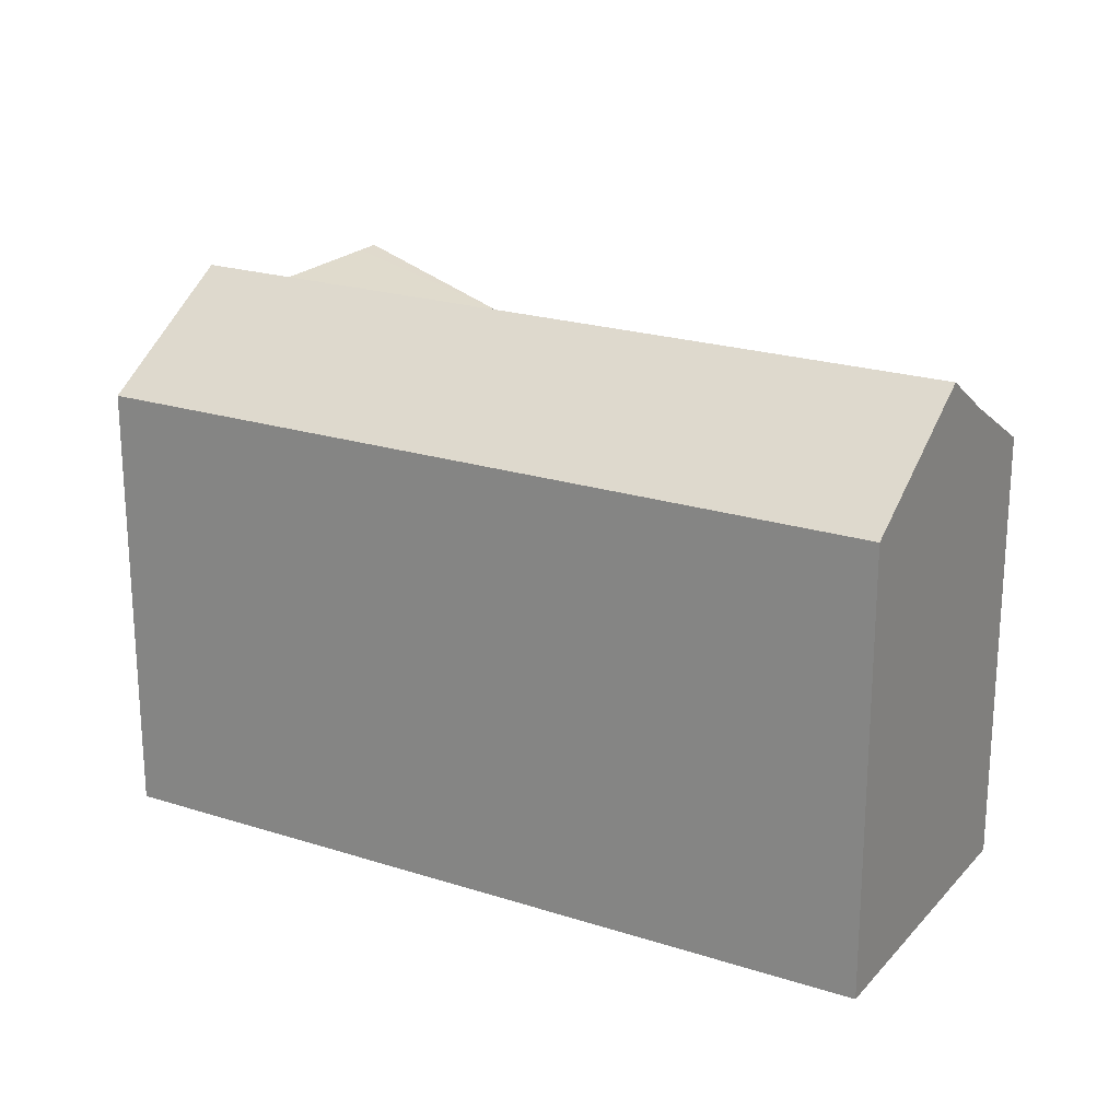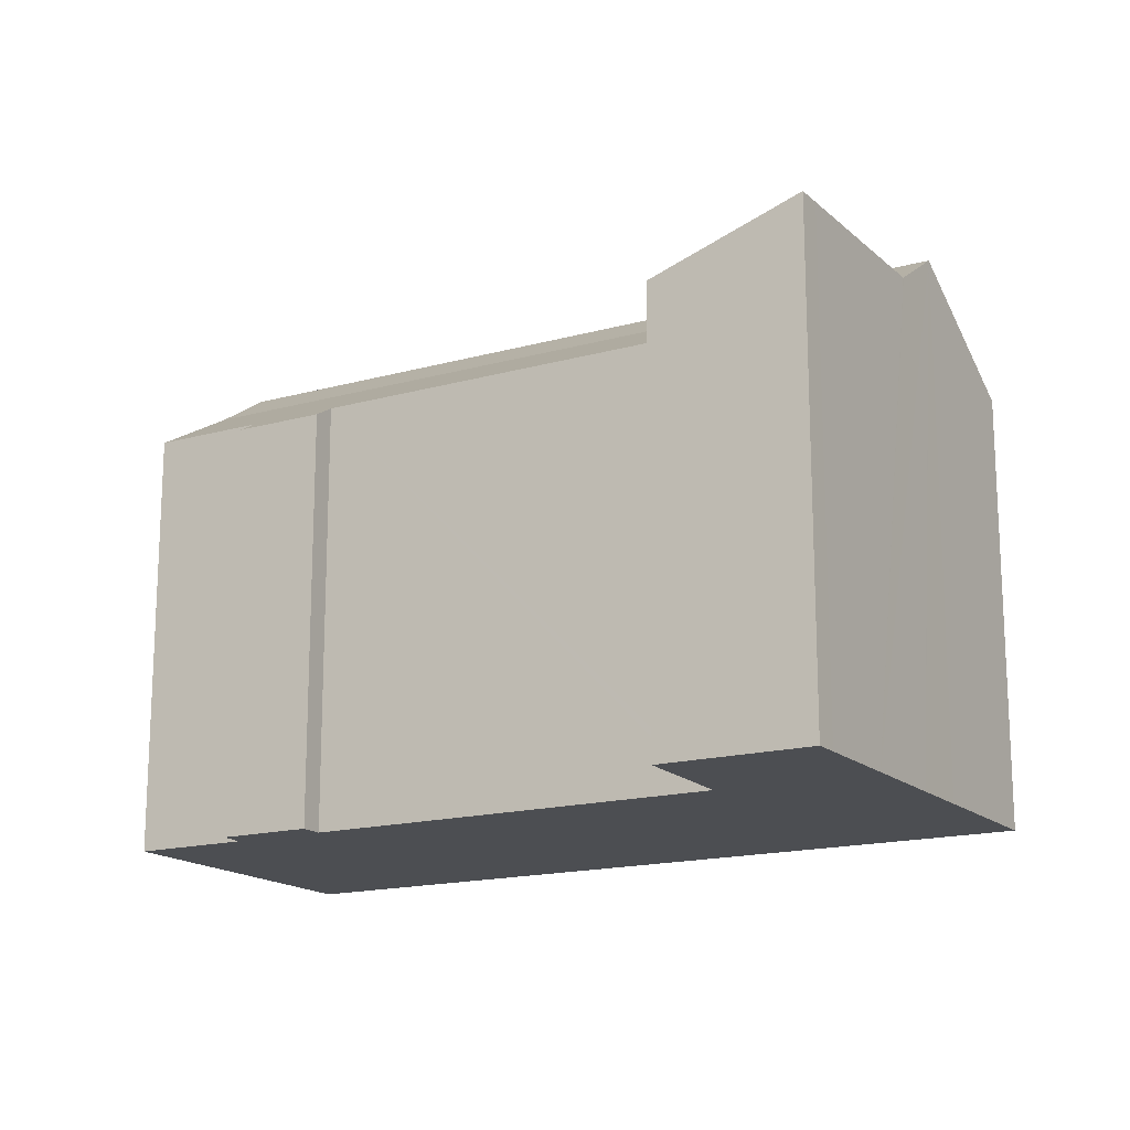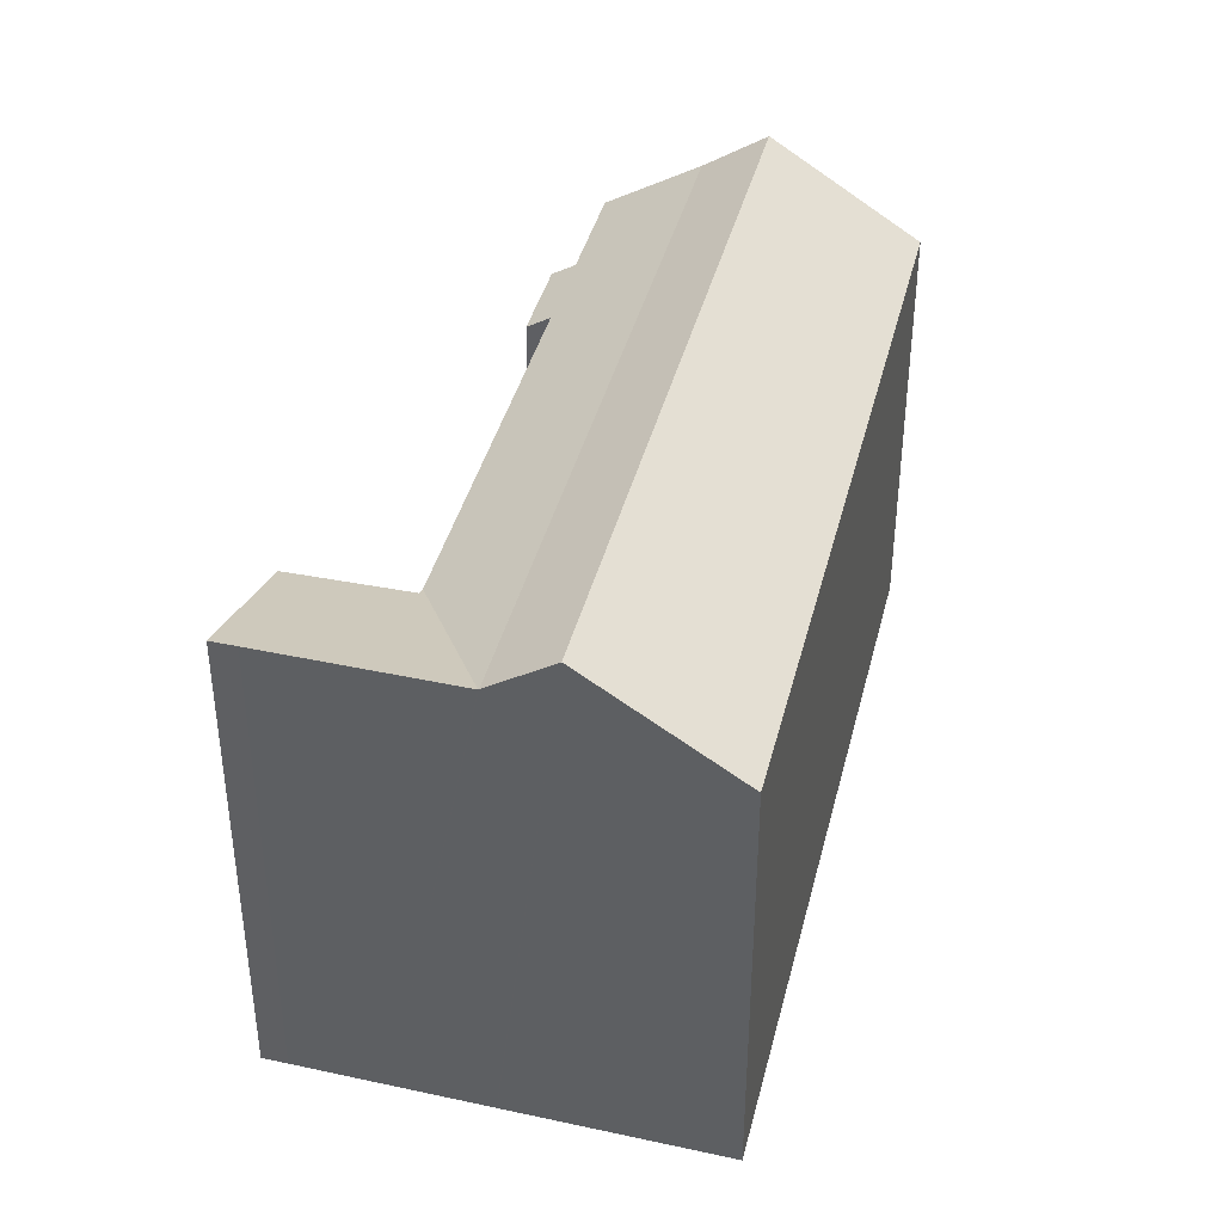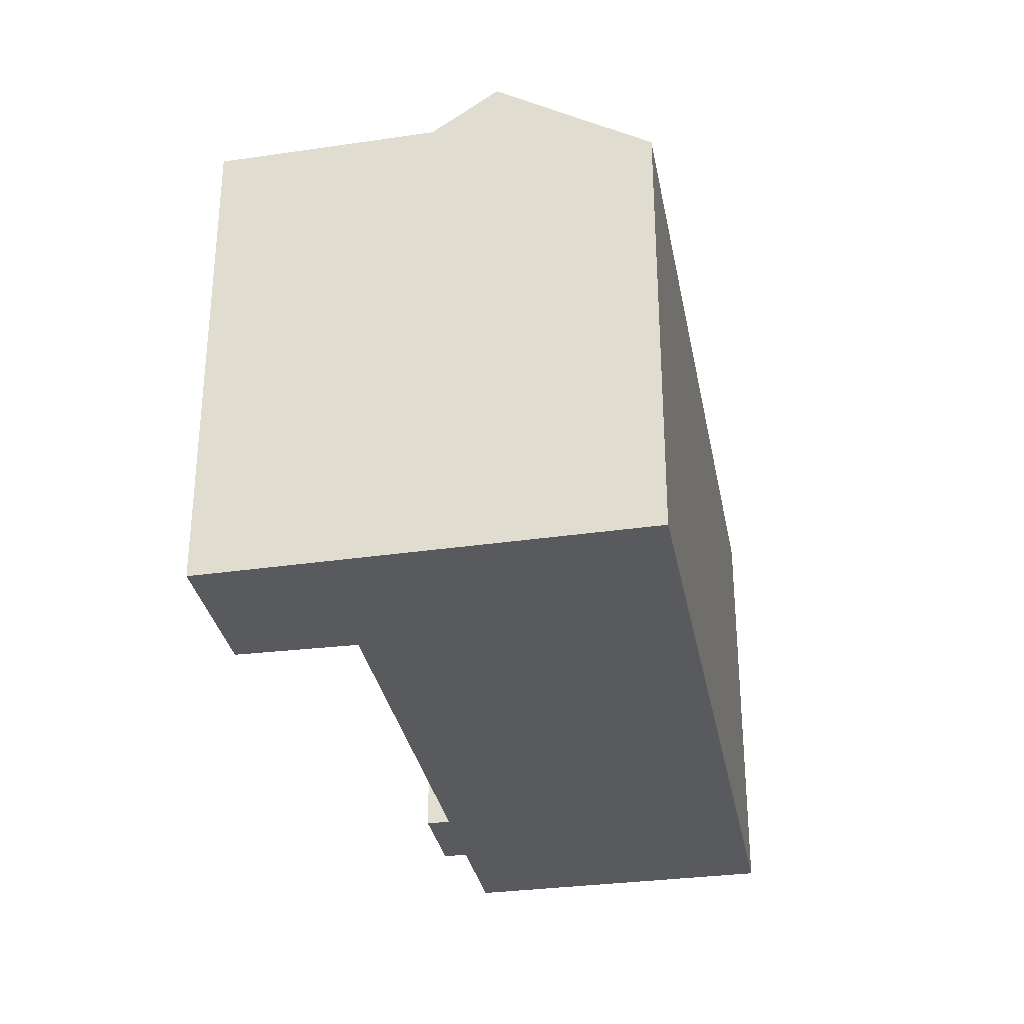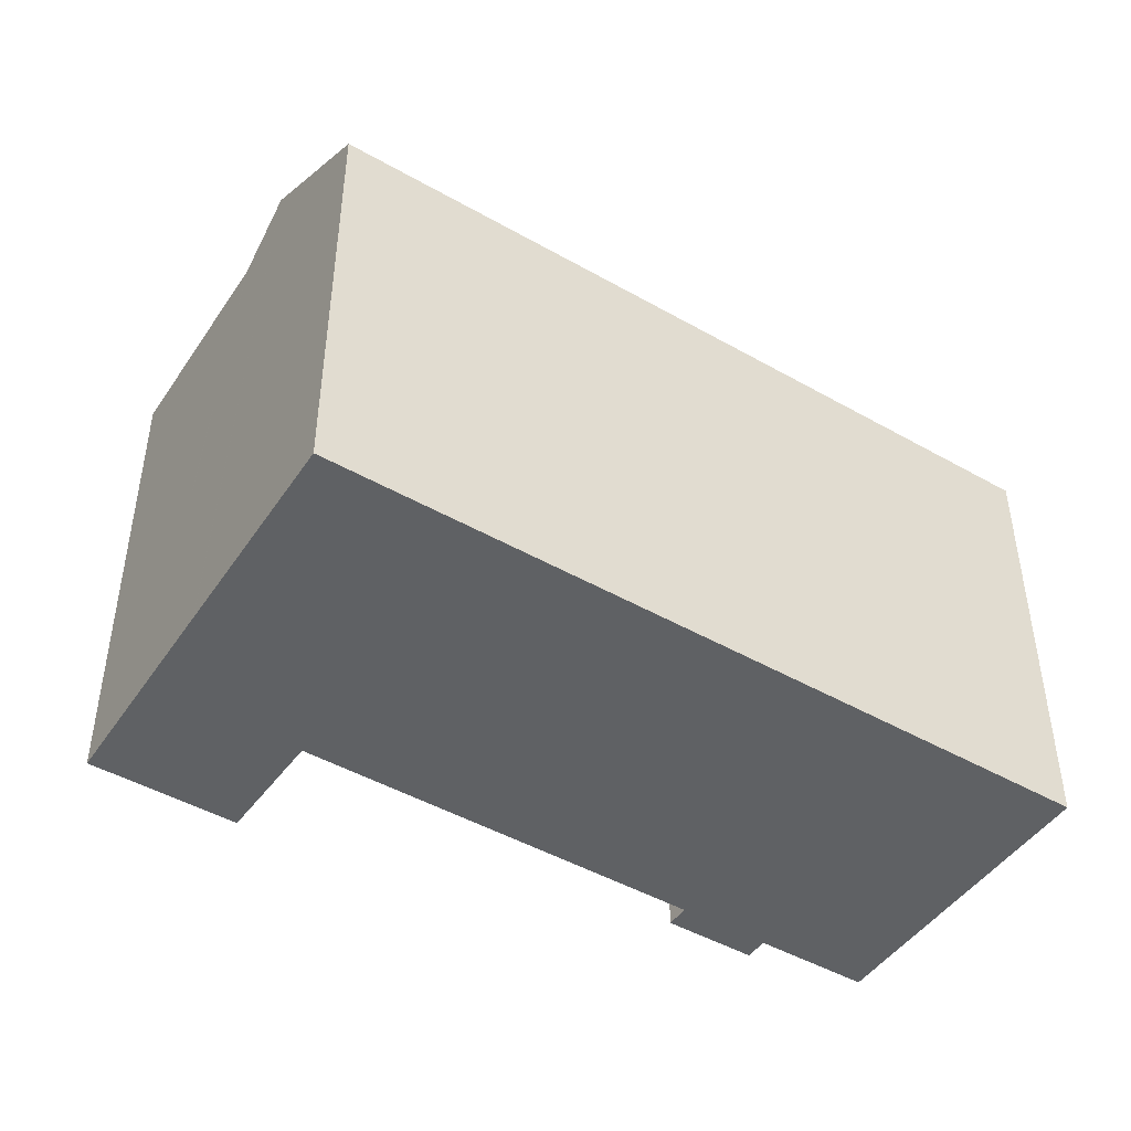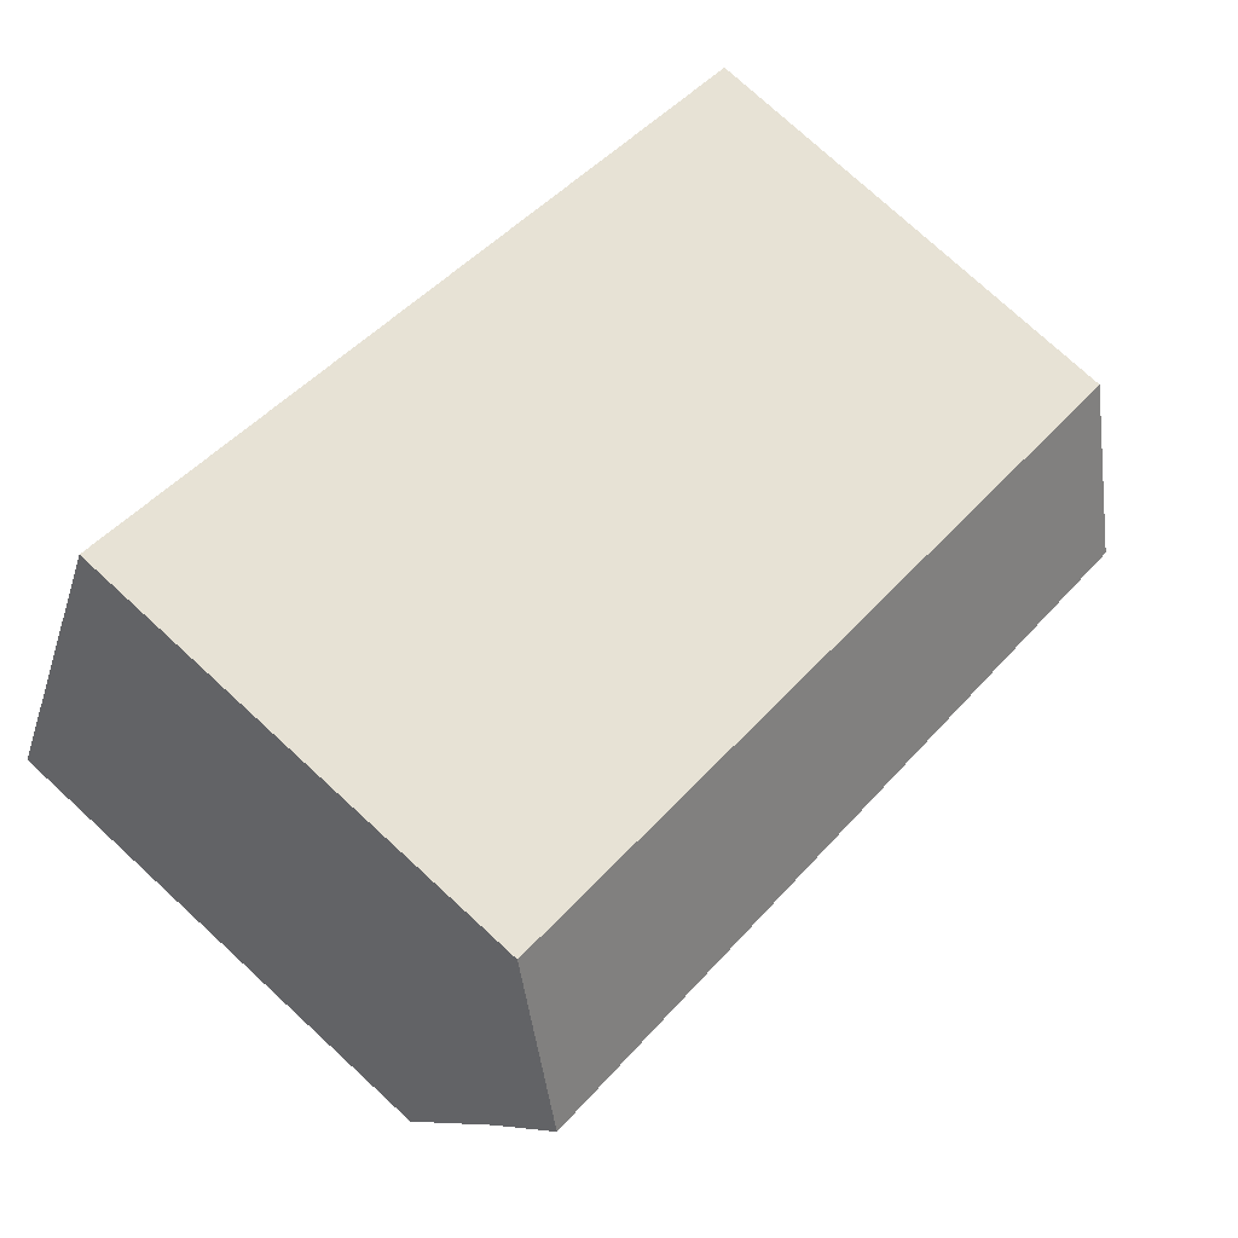
<metadata>
{"format":"obj","ext":"obj","renderer":"f3d","projection":"perspective","resolution":1024,"background":"white","views":[{"elev":21.9,"azim":4.5,"up":"+Y"},{"elev":-16.6,"azim":-175.4,"up":"+Y"},{"elev":40.0,"azim":-101.1,"up":"+Y"},{"elev":-31.8,"azim":-104.4,"up":"+Y"},{"elev":-46.2,"azim":-58.0,"up":"+Y"},{"elev":77.0,"azim":132.5,"up":"+Z"}]}
</metadata>
<code>
v  4.03 20.32 -8.219
v  11.75 18.12 -9.099
v  5.812 20.32 -11.85
v  12.09 17.99 -8.941
v  13.8 18.18 -13.71
v  7.561 20.32 -15.42
v  8.033 20.32 -16.39
v  31.85 17.99 0.213
v  34.5 -8.824e-17 1.441
v  31.85 -1.304e-17 0.213
v  34.5 17.99 1.441
v  29.95 18.13 13.88
v  28.87 -8.19e-16 13.38
v  29.95 -8.499e-16 13.88
v  28.87 18.13 13.38
v  28.05 17.41 -2.65
v  31.61 6.123e-17 -1
v  28.05 1.623e-16 -2.65
v  31.61 17.41 -1
v  31.19 5.695e-18 -0.093
v  31.19 17.99 -0.093
v  9.102 22.09 -2.843
v  4.017 20.34 -8.192
v  2.822 22.09 -5.753
v  10.3 20.34 -5.282
v  32.71 22.09 8.095
v  33.88 20.34 5.644
v  26.25 -7.448e-16 12.16
v  26.25 18.13 12.16
v  3.097 -8.787e-17 1.435
v  0 18.13 1.11e-15
v  0 0 0
v  6.282 -1.782e-16 2.911
v  3.097 18.13 1.435
v  6.282 18.13 2.911
v  11.75 5.572e-16 -9.099
v  27.63 17.99 -1.743
v  12.09 5.475e-16 -8.941
v  27.63 1.067e-16 -1.743
v  8.033 1.003e-15 -16.39
v  7.561 9.441e-16 -15.42
v  2.822 3.523e-16 -5.753
v  4.017 5.016e-16 -8.192
v  4.03 5.033e-16 -8.219
v  5.812 7.257e-16 -11.85
v  13.8 8.397e-16 -13.71
v  33.88 -3.456e-16 5.644
v  35.63 -1.203e-16 1.964
v  32.71 -4.957e-16 8.095
v  35.63 17.99 1.964
g defaultobject
f 1 2 3
f 2 1 4
f 3 2 5
f 3 5 6
f 6 5 7
f 8 9 10
f 9 8 11
f 12 13 14
f 13 12 15
f 16 17 18
f 17 16 19
f 19 20 17
f 20 19 21
f 21 10 20
f 10 21 8
f 22 23 24
f 23 22 25
f 25 22 26
f 25 26 27
f 15 28 13
f 28 15 29
f 30 31 32
f 31 30 33
f 31 33 28
f 31 28 34
f 34 28 35
f 35 28 29
f 4 36 2
f 36 4 37
f 36 37 38
f 38 37 39
f 6 40 41
f 40 6 7
f 31 42 32
f 42 31 24
f 42 24 43
f 43 24 44
f 44 24 45
f 45 24 23
f 45 23 1
f 45 1 3
f 45 3 41
f 41 3 6
f 7 46 40
f 46 7 5
f 34 24 31
f 24 34 22
f 22 34 35
f 22 35 29
f 22 29 26
f 26 29 15
f 26 15 12
f 47 9 48
f 9 47 49
f 9 49 14
f 9 14 13
f 9 13 10
f 10 13 28
f 10 28 20
f 20 18 17
f 18 20 28
f 18 28 39
f 39 28 33
f 39 33 38
f 38 33 36
f 36 40 46
f 40 36 33
f 40 33 30
f 40 30 41
f 41 30 42
f 42 30 32
f 41 42 45
f 45 42 43
f 45 43 44
f 11 48 9
f 48 11 50
f 12 27 26
f 27 12 14
f 27 14 50
f 50 14 47
f 50 47 48
f 47 14 49
f 25 1 23
f 1 25 4
f 4 25 27
f 4 27 37
f 37 27 16
f 16 27 21
f 21 27 8
f 8 27 11
f 11 27 50
f 19 16 21
f 5 36 46
f 36 5 2
f 37 18 39
f 18 37 16

</code>
